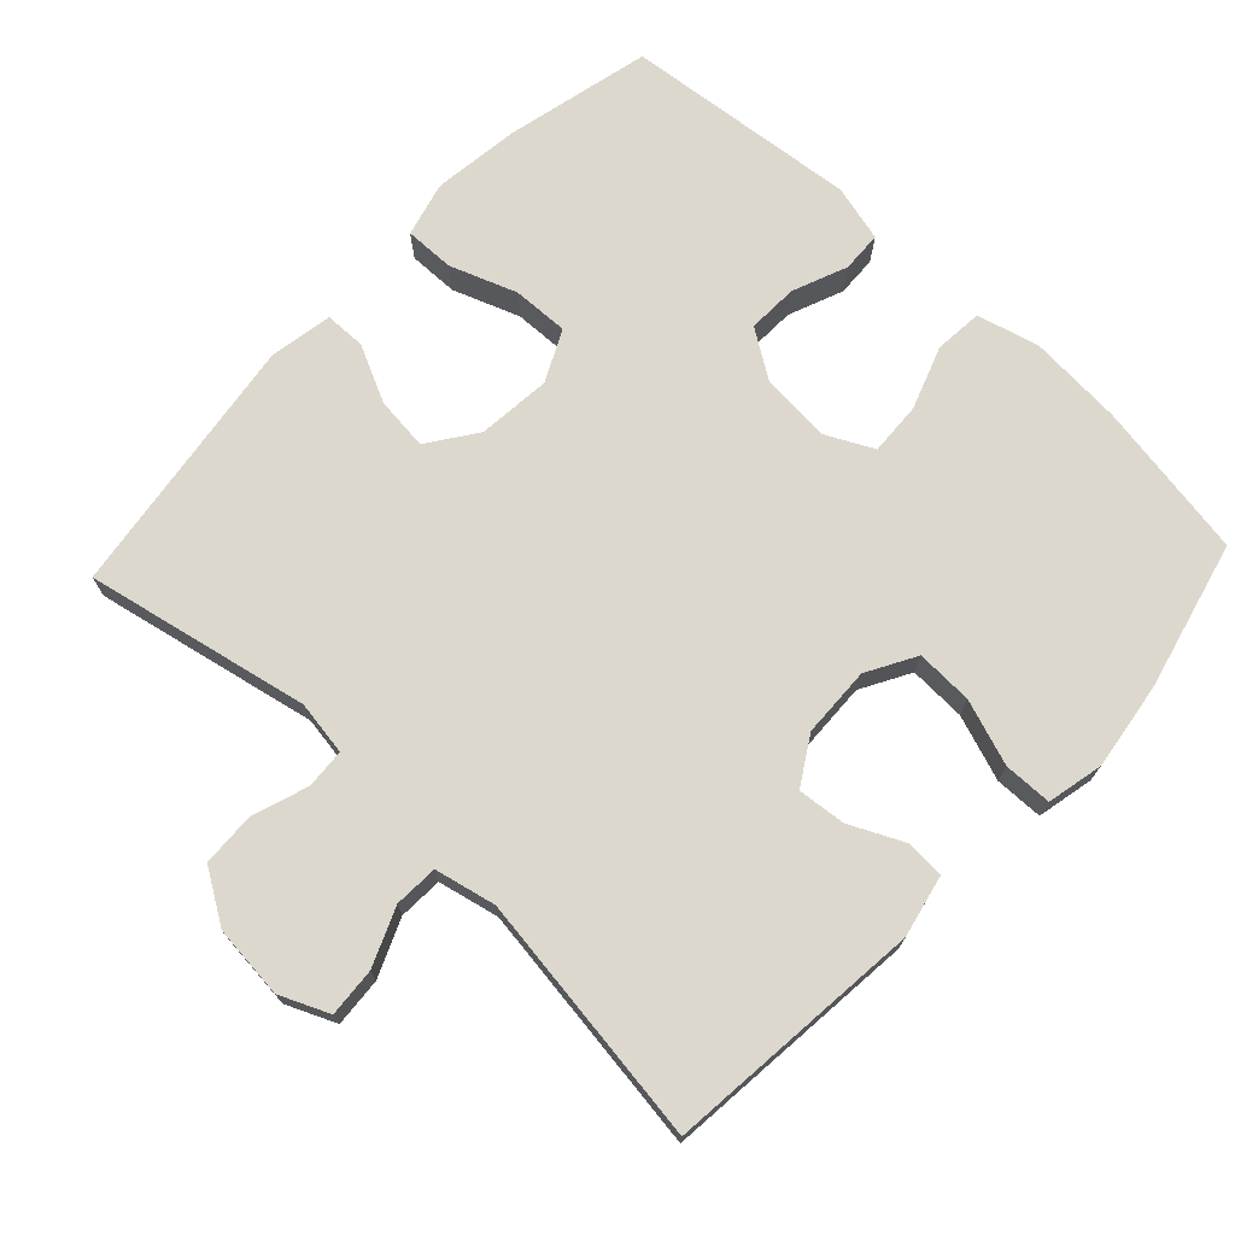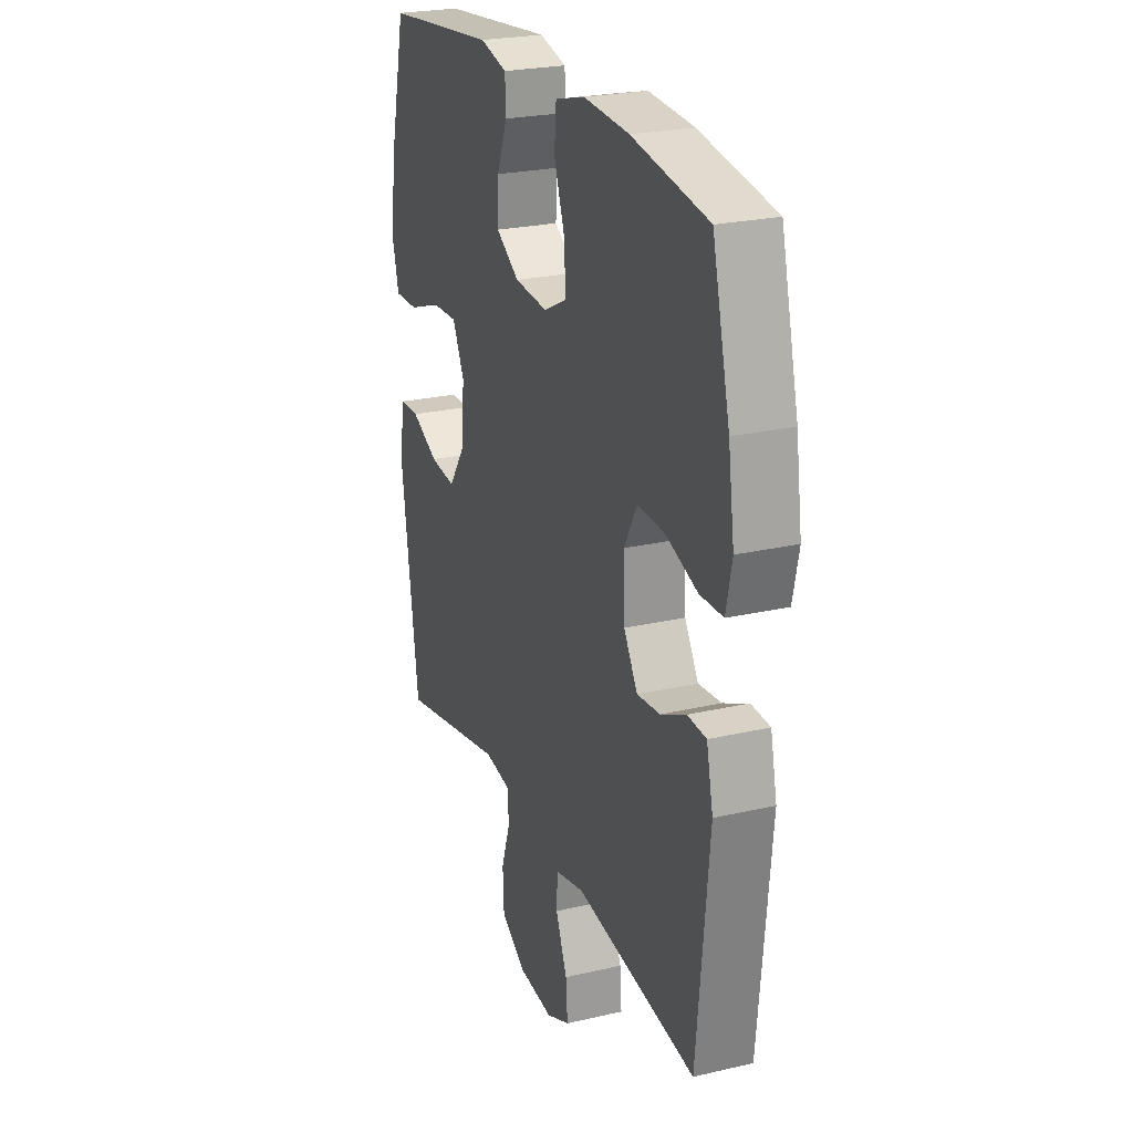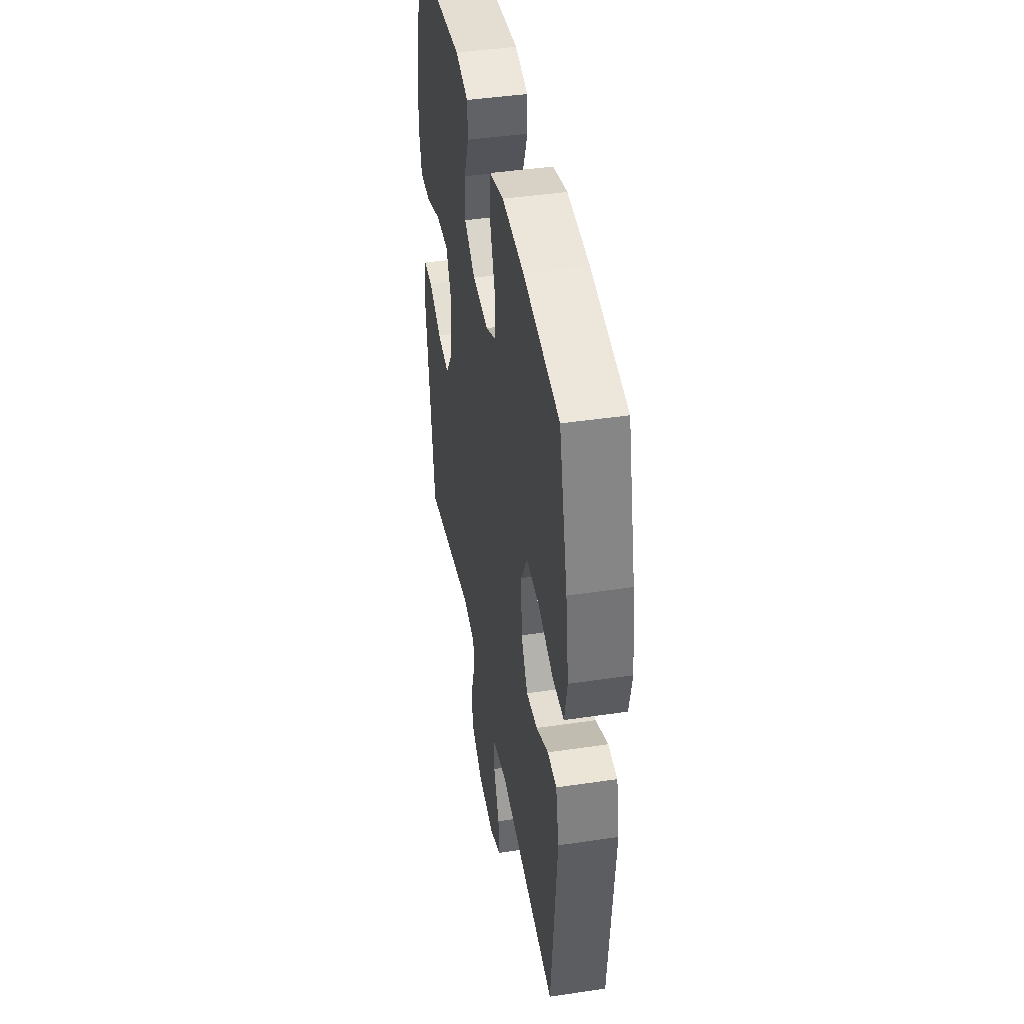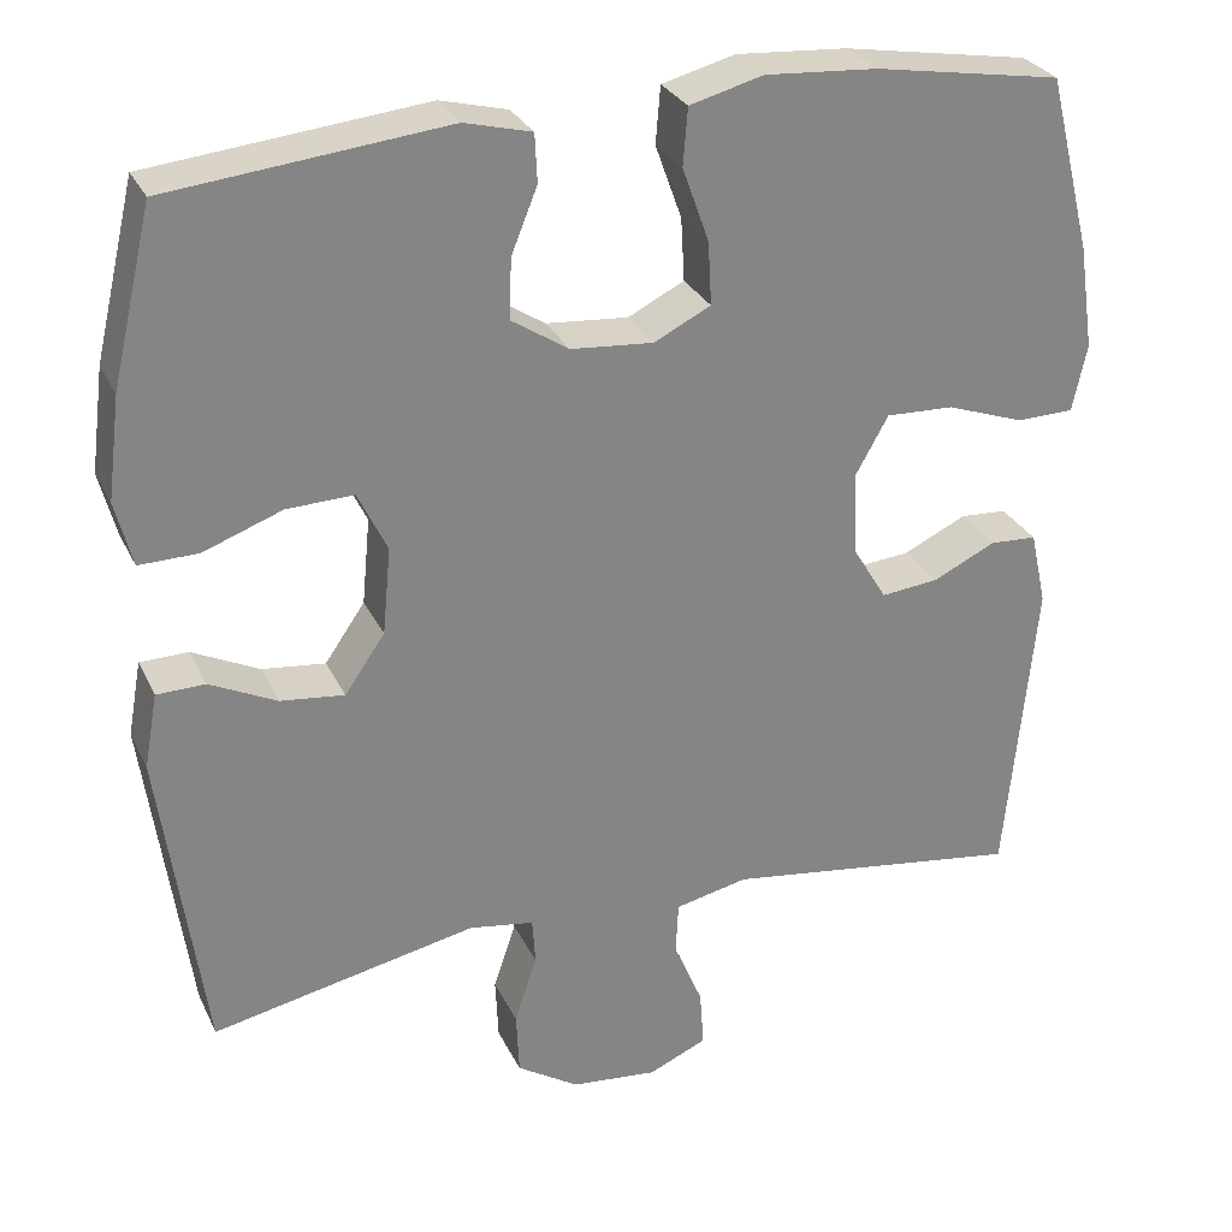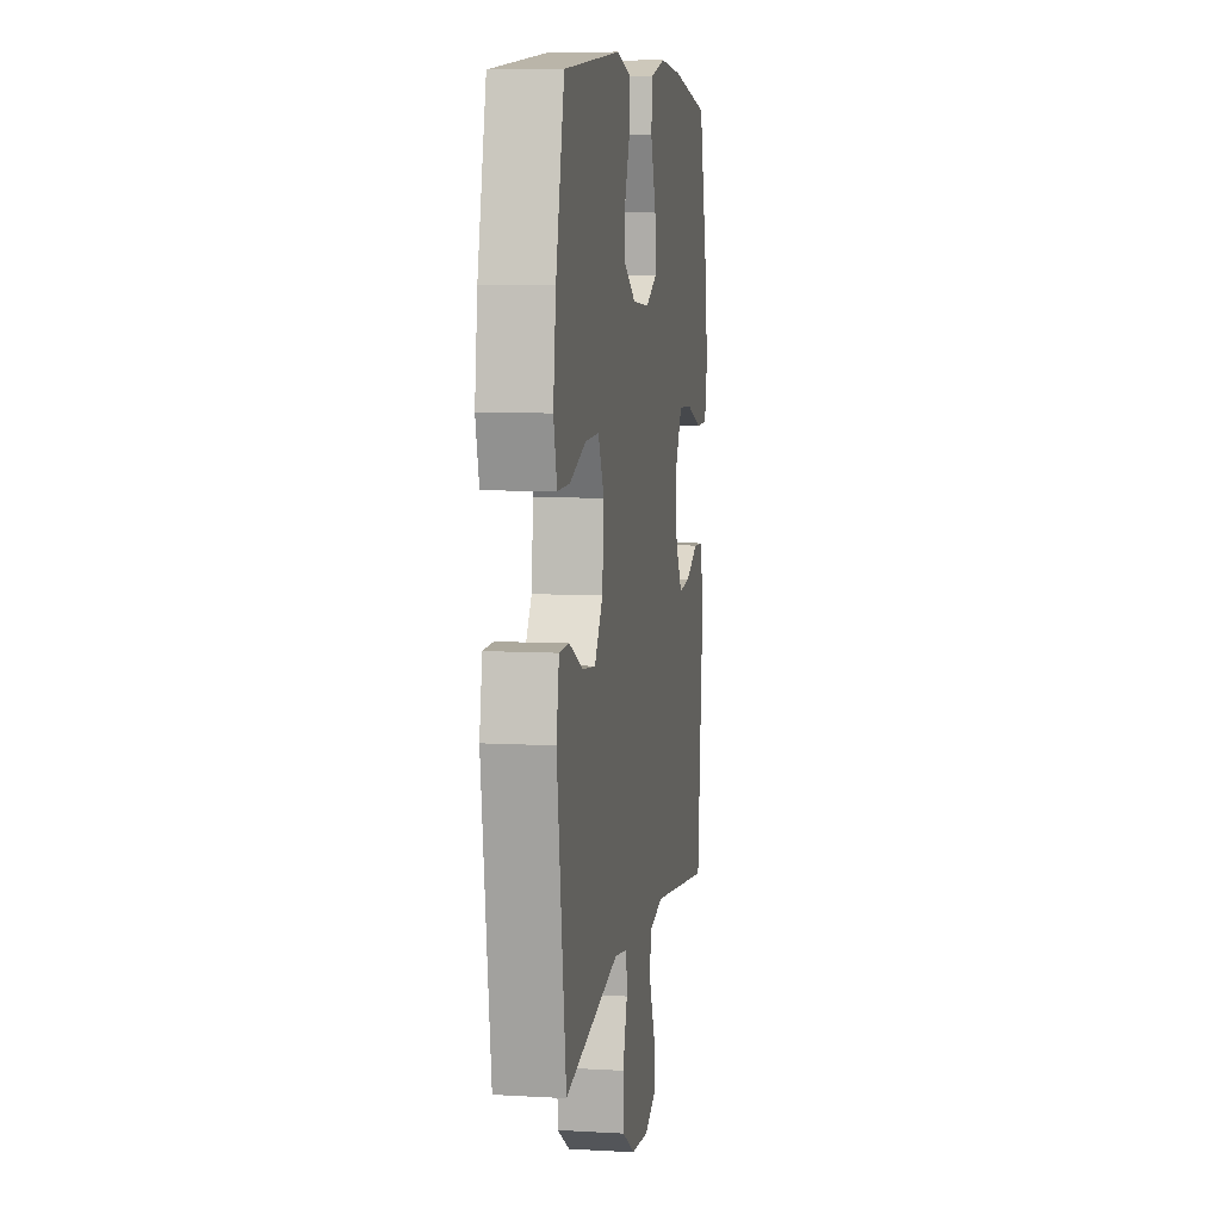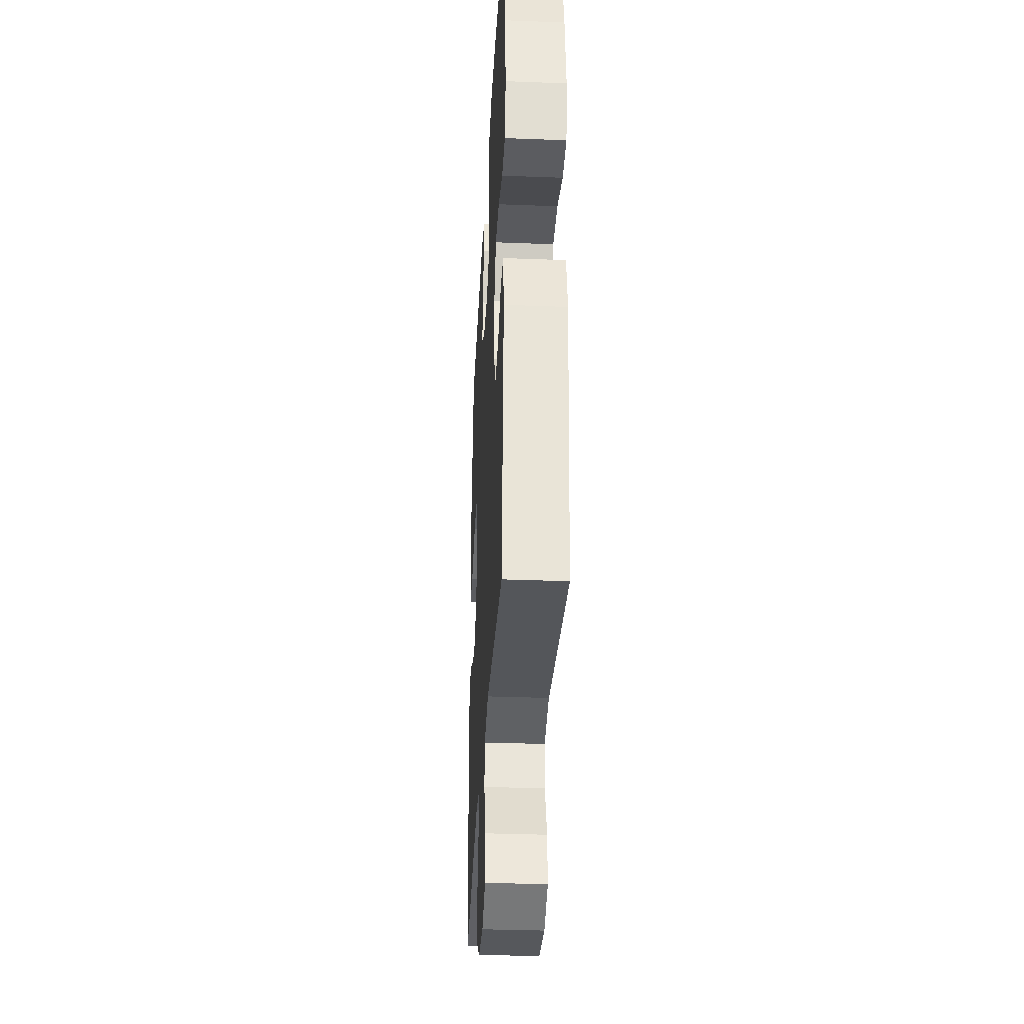
<metadata>
{"format":"obj","ext":"obj","renderer":"f3d","projection":"perspective","resolution":1024,"background":"white","views":[{"elev":72.6,"azim":-136.7,"up":"+Y"},{"elev":24.3,"azim":-111.0,"up":"+Z"},{"elev":42.6,"azim":-100.1,"up":"+Z"},{"elev":28.6,"azim":158.5,"up":"+Z"},{"elev":7.7,"azim":99.2,"up":"+Z"},{"elev":-33.5,"azim":-93.0,"up":"+Z"}]}
</metadata>
<code>
o path3956
v 0.1785 0.0375 0.5537
v 0.1006 0.0375 0.5341
v 0.09796 0.0375 0.4779
v 0.1283 0.0375 0.4027
v 0.1306 0.0375 0.333
v 0.06406 0.0375 0.29
v -0.03185 0.0375 0.2823
v -0.09742 0.0375 0.3154
v -0.09345 0.0375 0.3883
v -0.06264 0.0375 0.4745
v -0.06816 0.0375 0.541
v -0.1535 0.0375 0.5636
v -0.2837 0.0375 0.5549
v -0.5009 0.0375 0.5191
v -0.5516 0.0375 0.3154
v -0.5693 0.0375 0.194
v -0.5524 0.0375 0.116
v -0.486 0.0375 0.1144
v -0.3956 0.0375 0.1461
v -0.317 0.0375 0.1489
v -0.2791 0.0375 0.08123
v -0.2829 0.0375 -0.01593
v -0.3226 0.0375 -0.08114
v -0.3894 0.0375 -0.07411
v -0.4621 0.0375 -0.03923
v -0.5165 0.0375 -0.04207
v -0.5353 0.0375 -0.1279
v -0.5009 0.0375 -0.4826
v -0.1527 0.0375 -0.4352
v -0.06847 0.0375 -0.4541
v -0.06547 0.0375 -0.5145
v -0.09886 0.0375 -0.5939
v -0.1037 0.0375 -0.6612
v -0.03603 0.0375 -0.6912
v 0.06432 0.0375 -0.6816
v 0.1365 0.0375 -0.636
v 0.1399 0.0375 -0.5623
v 0.1138 0.0375 -0.4841
v 0.1175 0.0375 -0.4294
v 0.1925 0.0375 -0.4178
v 0.501 0.0375 -0.4826
v 0.5518 0.0375 -0.119
v 0.5361 0.0375 -0.03197
v 0.4801 0.0375 -0.03077
v 0.4021 0.0375 -0.06833
v 0.3283 0.0375 -0.07651
v 0.2816 0.0375 -0.009185
v 0.272 0.0375 0.09166
v 0.3062 0.0375 0.162
v 0.3838 0.0375 0.1591
v 0.4752 0.0375 0.1252
v 0.5439 0.0375 0.1237
v 0.5635 0.0375 0.1989
v 0.5483 0.0375 0.318
v 0.501 0.0375 0.5191
v 0.1785 -0.0375 0.5537
v 0.1006 -0.0375 0.5341
v 0.09796 -0.0375 0.4779
v 0.1283 -0.0375 0.4027
v 0.1306 -0.0375 0.333
v 0.06406 -0.0375 0.29
v -0.03185 -0.0375 0.2823
v -0.09742 -0.0375 0.3154
v -0.09345 -0.0375 0.3883
v -0.06264 -0.0375 0.4745
v -0.06816 -0.0375 0.541
v -0.1535 -0.0375 0.5636
v -0.2837 -0.0375 0.5549
v -0.5009 -0.0375 0.5191
v -0.5516 -0.0375 0.3154
v -0.5693 -0.0375 0.194
v -0.5524 -0.0375 0.116
v -0.486 -0.0375 0.1144
v -0.3956 -0.0375 0.1461
v -0.317 -0.0375 0.1489
v -0.2791 -0.0375 0.08123
v -0.2829 -0.0375 -0.01593
v -0.3226 -0.0375 -0.08114
v -0.3894 -0.0375 -0.07411
v -0.4621 -0.0375 -0.03923
v -0.5165 -0.0375 -0.04207
v -0.5353 -0.0375 -0.1279
v -0.5009 -0.0375 -0.4826
v -0.1527 -0.0375 -0.4352
v -0.06847 -0.0375 -0.4541
v -0.06547 -0.0375 -0.5145
v -0.09886 -0.0375 -0.5939
v -0.1037 -0.0375 -0.6612
v -0.03603 -0.0375 -0.6912
v 0.06432 -0.0375 -0.6816
v 0.1365 -0.0375 -0.636
v 0.1399 -0.0375 -0.5623
v 0.1138 -0.0375 -0.4841
v 0.1175 -0.0375 -0.4294
v 0.1925 -0.0375 -0.4178
v 0.501 -0.0375 -0.4826
v 0.5518 -0.0375 -0.119
v 0.5361 -0.0375 -0.03197
v 0.4801 -0.0375 -0.03077
v 0.4021 -0.0375 -0.06833
v 0.3283 -0.0375 -0.07651
v 0.2816 -0.0375 -0.009185
v 0.272 -0.0375 0.09166
v 0.3062 -0.0375 0.162
v 0.3838 -0.0375 0.1591
v 0.4752 -0.0375 0.1252
v 0.5439 -0.0375 0.1237
v 0.5635 -0.0375 0.1989
v 0.5483 -0.0375 0.318
v 0.501 -0.0375 0.5191
v -0.06816 0.0375 0.541
v -0.06816 0.0375 0.541
v -0.1535 0.0375 0.5636
v -0.2837 0.0375 0.5549
v 0.1785 0.0375 0.5537
v 0.1006 0.0375 0.5341
v 0.1006 0.0375 0.5341
v -0.06264 0.0375 0.4745
v 0.09796 0.0375 0.4779
v -0.5009 0.0375 0.5191
v -0.5009 0.0375 0.5191
v 0.501 0.0375 0.5191
v 0.501 0.0375 0.5191
v 0.1283 0.0375 0.4027
v -0.09345 0.0375 0.3883
v 0.5483 0.0375 0.318
v -0.5516 0.0375 0.3154
v 0.1306 0.0375 0.333
v -0.09742 0.0375 0.3154
v -0.09742 0.0375 0.3154
v 0.06406 0.0375 0.29
v 0.5635 0.0375 0.1989
v -0.5693 0.0375 0.194
v -0.03185 0.0375 0.2823
v 0.5439 0.0375 0.1237
v 0.5439 0.0375 0.1237
v 0.3062 0.0375 0.162
v 0.3062 0.0375 0.162
v 0.3838 0.0375 0.1591
v -0.3956 0.0375 0.1461
v -0.317 0.0375 0.1489
v -0.317 0.0375 0.1489
v -0.5524 0.0375 0.116
v -0.5524 0.0375 0.116
v 0.272 0.0375 0.09166
v 0.4752 0.0375 0.1252
v -0.2791 0.0375 0.08123
v -0.486 0.0375 0.1144
v 0.2816 0.0375 -0.009185
v -0.2829 0.0375 -0.01593
v 0.3283 0.0375 -0.07651
v 0.3283 0.0375 -0.07651
v -0.3226 0.0375 -0.08114
v -0.3226 0.0375 -0.08114
v 0.5361 0.0375 -0.03197
v 0.5361 0.0375 -0.03197
v 0.4801 0.0375 -0.03077
v 0.4021 0.0375 -0.06833
v 0.5518 0.0375 -0.119
v -0.3894 0.0375 -0.07411
v -0.4621 0.0375 -0.03923
v -0.5165 0.0375 -0.04207
v -0.5165 0.0375 -0.04207
v -0.5353 0.0375 -0.1279
v 0.501 0.0375 -0.4826
v 0.501 0.0375 -0.4826
v 0.1175 0.0375 -0.4294
v 0.1175 0.0375 -0.4294
v 0.1925 0.0375 -0.4178
v 0.1138 0.0375 -0.4841
v -0.1527 0.0375 -0.4352
v -0.06847 0.0375 -0.4541
v -0.06847 0.0375 -0.4541
v -0.06547 0.0375 -0.5145
v -0.5009 0.0375 -0.4826
v -0.5009 0.0375 -0.4826
v 0.1399 0.0375 -0.5623
v -0.09886 0.0375 -0.5939
v 0.1365 0.0375 -0.636
v -0.1037 0.0375 -0.6612
v -0.1037 0.0375 -0.6612
v 0.06432 0.0375 -0.6816
v -0.03603 0.0375 -0.6912
v -0.06816 -0.0375 0.541
v -0.06816 -0.0375 0.541
v -0.1535 -0.0375 0.5636
v -0.2837 -0.0375 0.5549
v 0.1785 -0.0375 0.5537
v 0.1006 -0.0375 0.5341
v 0.1006 -0.0375 0.5341
v -0.06264 -0.0375 0.4745
v 0.09796 -0.0375 0.4779
v -0.5009 -0.0375 0.5191
v -0.5009 -0.0375 0.5191
v 0.501 -0.0375 0.5191
v 0.501 -0.0375 0.5191
v 0.1283 -0.0375 0.4027
v -0.09345 -0.0375 0.3883
v 0.5483 -0.0375 0.318
v -0.5516 -0.0375 0.3154
v 0.1306 -0.0375 0.333
v -0.09742 -0.0375 0.3154
v -0.09742 -0.0375 0.3154
v 0.06406 -0.0375 0.29
v 0.5635 -0.0375 0.1989
v -0.5693 -0.0375 0.194
v -0.03185 -0.0375 0.2823
v 0.5439 -0.0375 0.1237
v 0.5439 -0.0375 0.1237
v 0.3062 -0.0375 0.162
v 0.3062 -0.0375 0.162
v 0.3838 -0.0375 0.1591
v -0.3956 -0.0375 0.1461
v -0.317 -0.0375 0.1489
v -0.317 -0.0375 0.1489
v -0.5524 -0.0375 0.116
v -0.5524 -0.0375 0.116
v 0.272 -0.0375 0.09166
v 0.4752 -0.0375 0.1252
v -0.2791 -0.0375 0.08123
v -0.486 -0.0375 0.1144
v 0.2816 -0.0375 -0.009185
v -0.2829 -0.0375 -0.01593
v 0.3283 -0.0375 -0.07651
v 0.3283 -0.0375 -0.07651
v -0.3226 -0.0375 -0.08114
v -0.3226 -0.0375 -0.08114
v 0.5361 -0.0375 -0.03197
v 0.5361 -0.0375 -0.03197
v 0.4801 -0.0375 -0.03077
v 0.4021 -0.0375 -0.06833
v 0.5518 -0.0375 -0.119
v -0.3894 -0.0375 -0.07411
v -0.4621 -0.0375 -0.03923
v -0.5165 -0.0375 -0.04207
v -0.5165 -0.0375 -0.04207
v -0.5353 -0.0375 -0.1279
v 0.501 -0.0375 -0.4826
v 0.501 -0.0375 -0.4826
v 0.1175 -0.0375 -0.4294
v 0.1175 -0.0375 -0.4294
v 0.1925 -0.0375 -0.4178
v 0.1138 -0.0375 -0.4841
v -0.1527 -0.0375 -0.4352
v -0.06847 -0.0375 -0.4541
v -0.06847 -0.0375 -0.4541
v -0.06547 -0.0375 -0.5145
v -0.5009 -0.0375 -0.4826
v -0.5009 -0.0375 -0.4826
v 0.1399 -0.0375 -0.5623
v -0.09886 -0.0375 -0.5939
v 0.1365 -0.0375 -0.636
v -0.1037 -0.0375 -0.6612
v -0.1037 -0.0375 -0.6612
v 0.06432 -0.0375 -0.6816
v -0.03603 -0.0375 -0.6912
f 233 248 226
f 231 238 232
f 250 255 252
f 223 244 245
f 231 232 230
f 238 224 242
f 251 255 247
f 186 191 184
f 245 243 240
f 253 256 251
f 188 197 195
f 199 212 205
f 201 199 197
f 187 214 202
f 234 237 233
f 244 226 248
f 218 210 204
f 200 214 187
f 213 214 200
f 197 188 192
f 206 213 200
f 237 248 233
f 187 202 198
f 200 187 193
f 187 198 186
f 199 210 212
f 230 232 228
f 247 243 245
f 243 247 250
f 226 244 223
f 245 240 223
f 251 256 255
f 224 238 231
f 212 219 205
f 201 210 199
f 223 240 222
f 240 242 224
f 214 220 202
f 220 223 207
f 221 206 216
f 192 188 189
f 205 219 208
f 195 197 199
f 222 240 224
f 202 220 207
f 198 191 186
f 250 247 255
f 223 222 207
f 213 206 221
f 207 218 204
f 235 237 234
f 207 222 218
f 204 210 201
f 112 12 67 185
f 12 13 68 67
f 1 117 190 56
f 10 11 66 65
f 2 3 58 57
f 13 121 194 68
f 123 1 56 196
f 3 4 59 58
f 9 10 65 64
f 54 55 110 109
f 14 15 70 69
f 4 5 60 59
f 130 9 64 203
f 5 6 61 60
f 53 54 109 108
f 15 16 71 70
f 7 8 63 62
f 6 7 62 61
f 136 53 108 209
f 138 50 105 211
f 19 142 215 74
f 16 144 217 71
f 48 49 104 103
f 51 52 107 106
f 50 51 106 105
f 20 21 76 75
f 18 19 74 73
f 17 18 73 72
f 47 48 103 102
f 21 22 77 76
f 152 47 102 225
f 22 154 227 77
f 156 44 99 229
f 44 45 100 99
f 42 43 98 97
f 24 25 80 79
f 25 163 236 80
f 26 27 82 81
f 45 46 101 100
f 23 24 79 78
f 166 42 97 239
f 168 40 95 241
f 38 39 94 93
f 29 173 246 84
f 30 31 86 85
f 176 29 84 249
f 27 28 83 82
f 40 41 96 95
f 37 38 93 92
f 31 32 87 86
f 36 37 92 91
f 32 181 254 87
f 35 36 91 90
f 34 35 90 89
f 33 34 89 88
f 160 153 175
f 158 159 165
f 177 179 182
f 150 172 171
f 158 157 159
f 165 169 151
f 178 174 182
f 113 111 118
f 172 167 170
f 180 178 183
f 115 122 124
f 126 132 139
f 128 124 126
f 114 129 141
f 161 160 164
f 171 175 153
f 145 131 137
f 127 114 141
f 140 127 141
f 124 119 115
f 133 127 140
f 164 160 175
f 114 125 129
f 127 120 114
f 114 113 125
f 126 139 137
f 157 155 159
f 174 172 170
f 170 177 174
f 153 150 171
f 172 150 167
f 178 182 183
f 151 158 165
f 139 132 146
f 128 126 137
f 150 149 167
f 167 151 169
f 141 129 147
f 147 134 150
f 148 143 133
f 119 116 115
f 132 135 146
f 122 126 124
f 149 151 167
f 129 134 147
f 125 113 118
f 177 182 174
f 150 134 149
f 140 148 133
f 134 131 145
f 162 161 164
f 134 145 149
f 131 128 137

</code>
